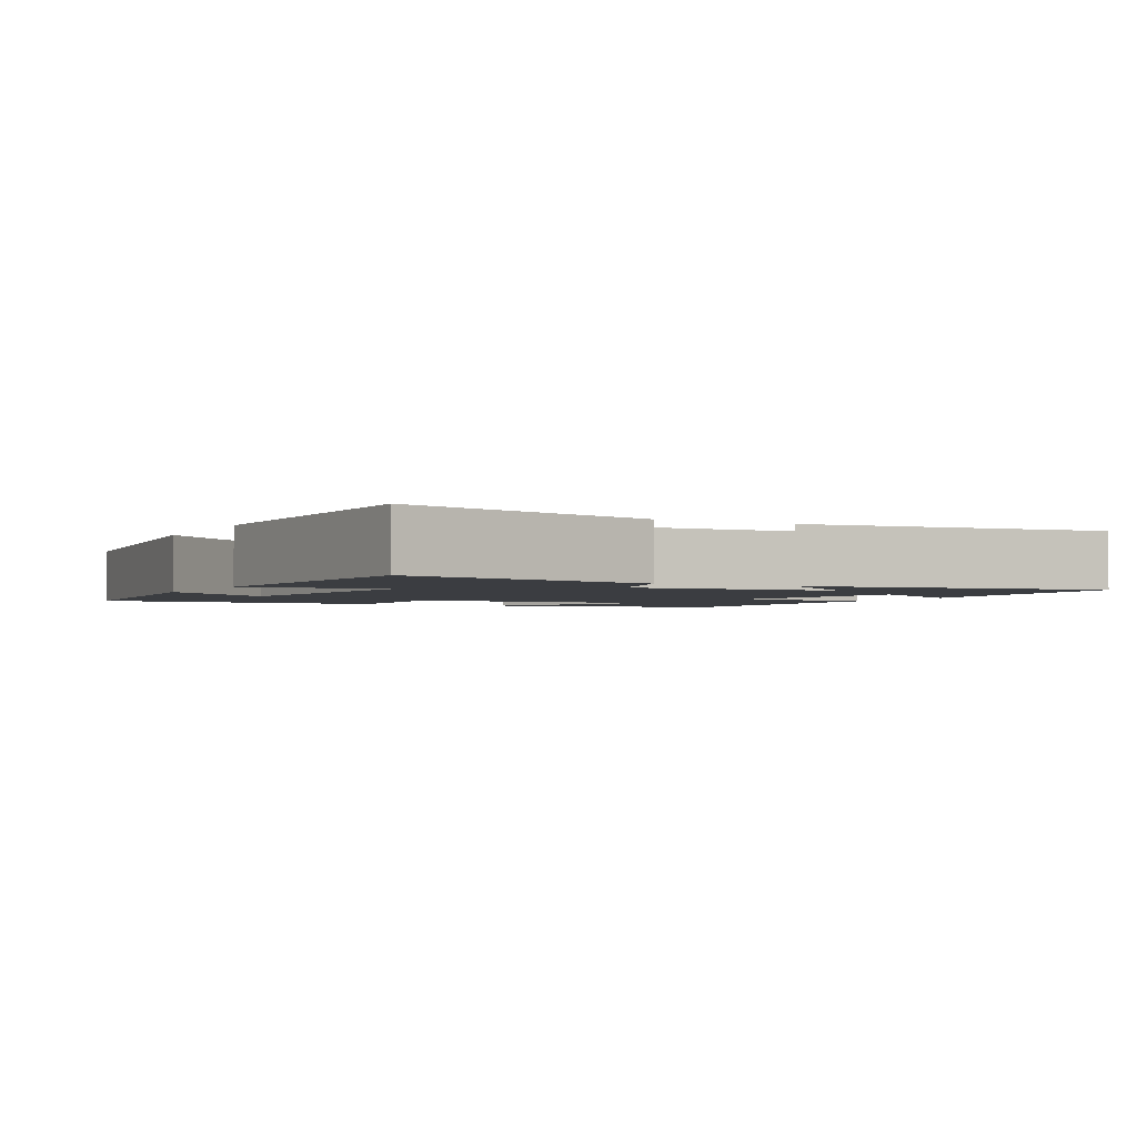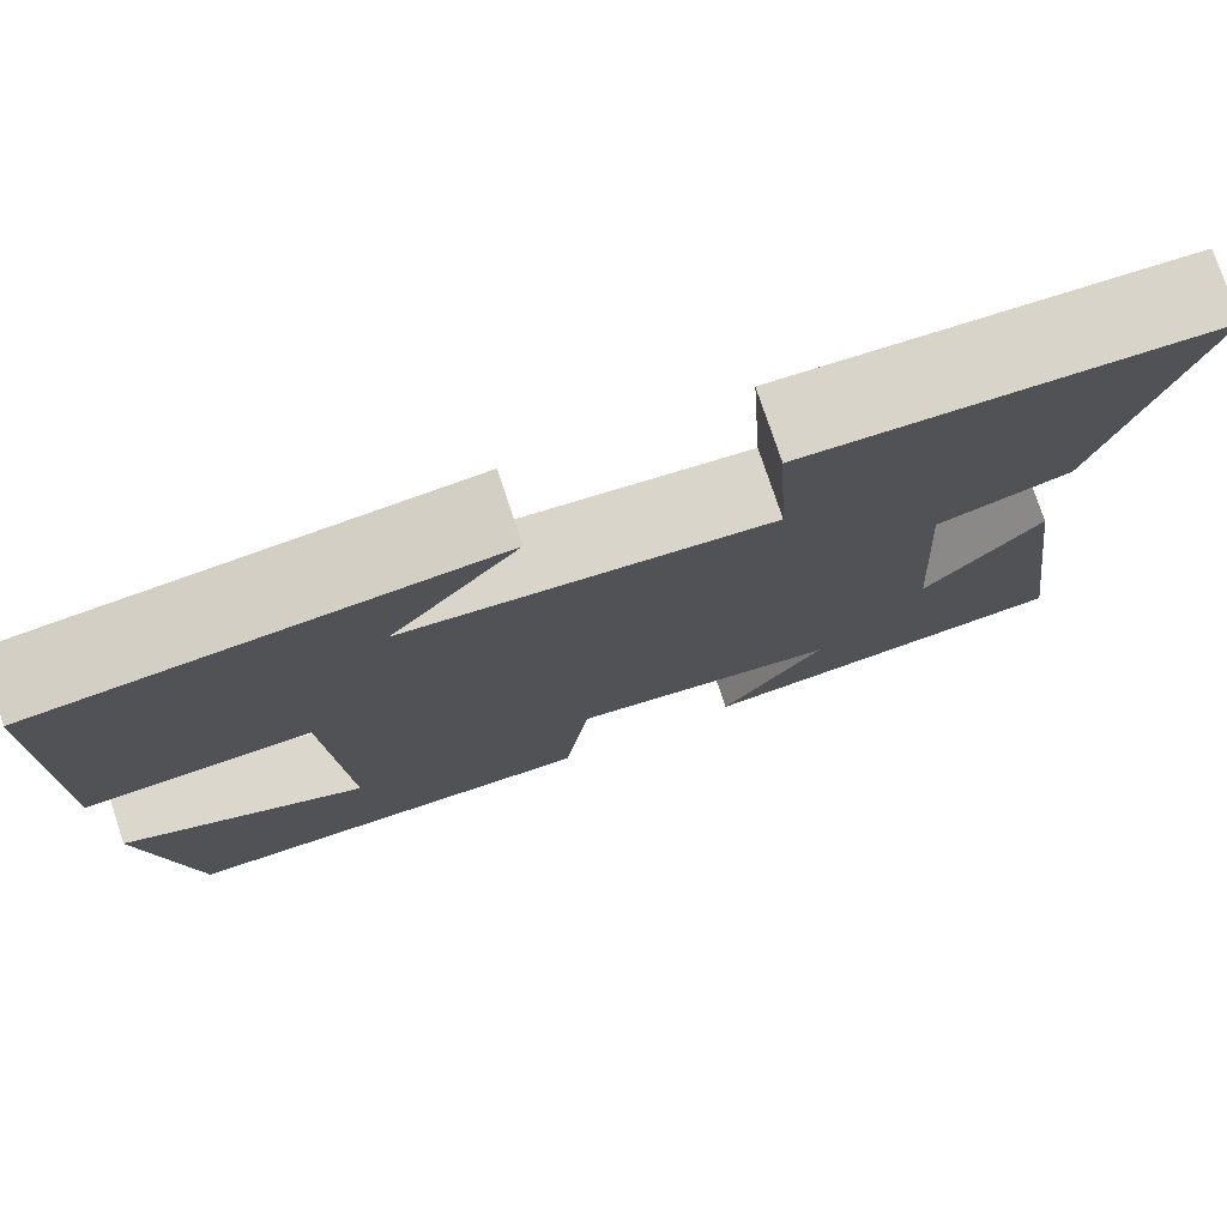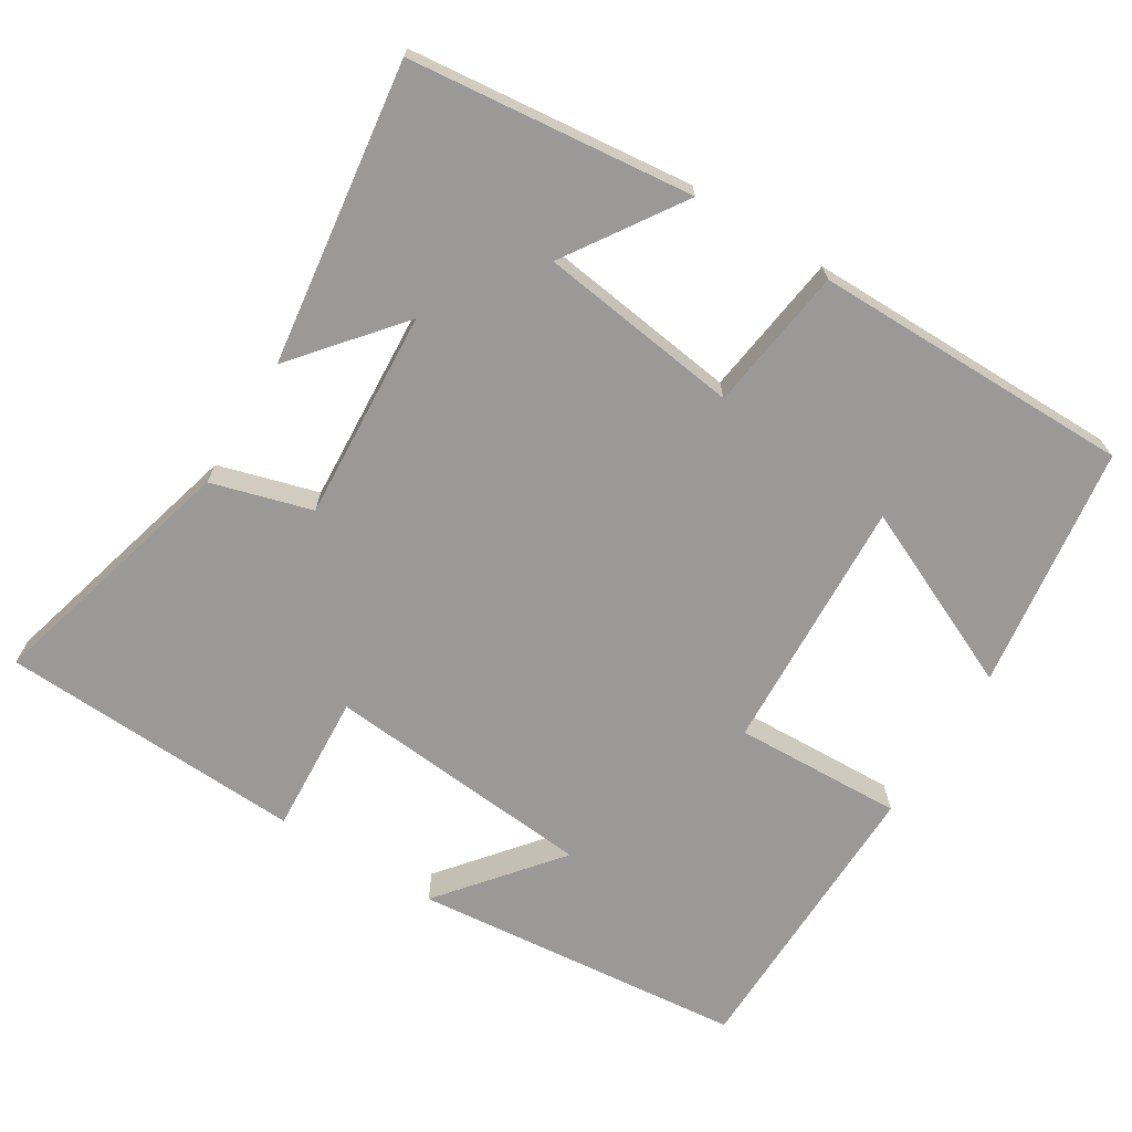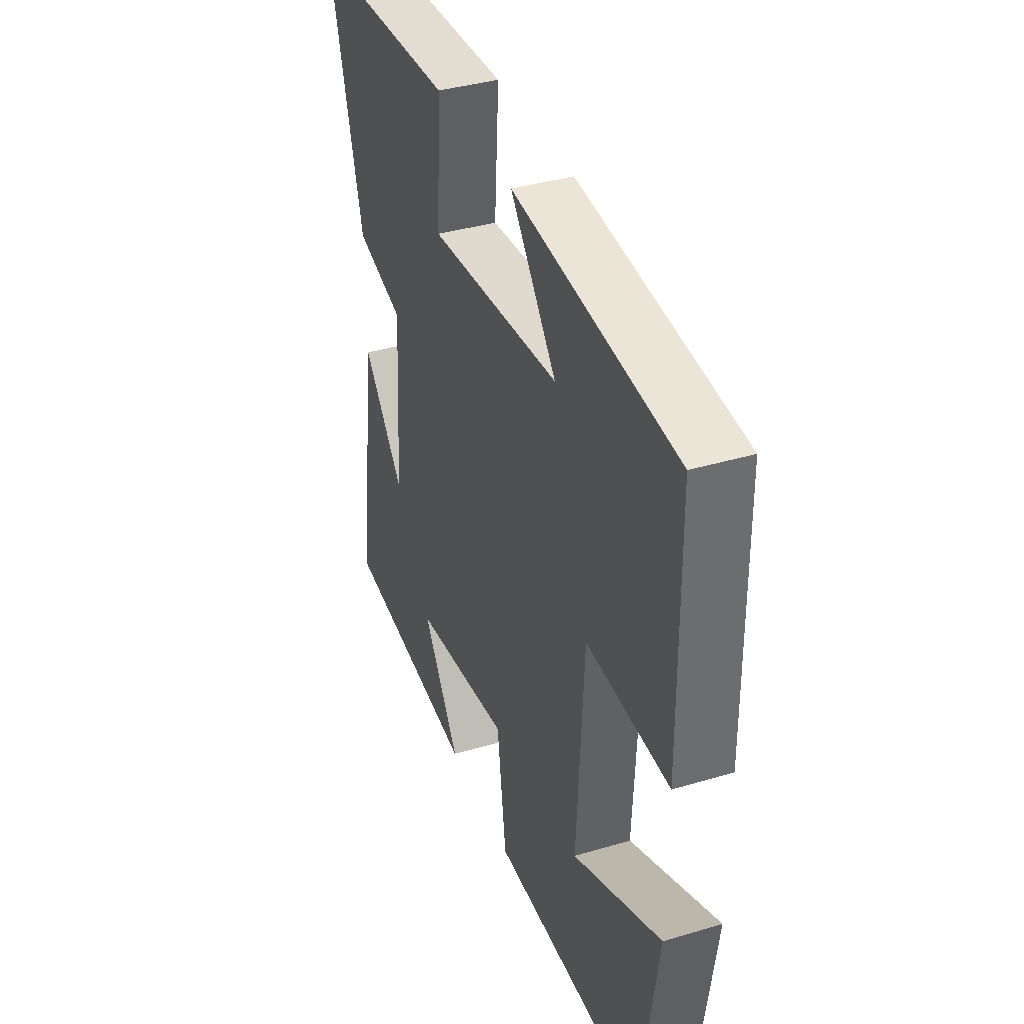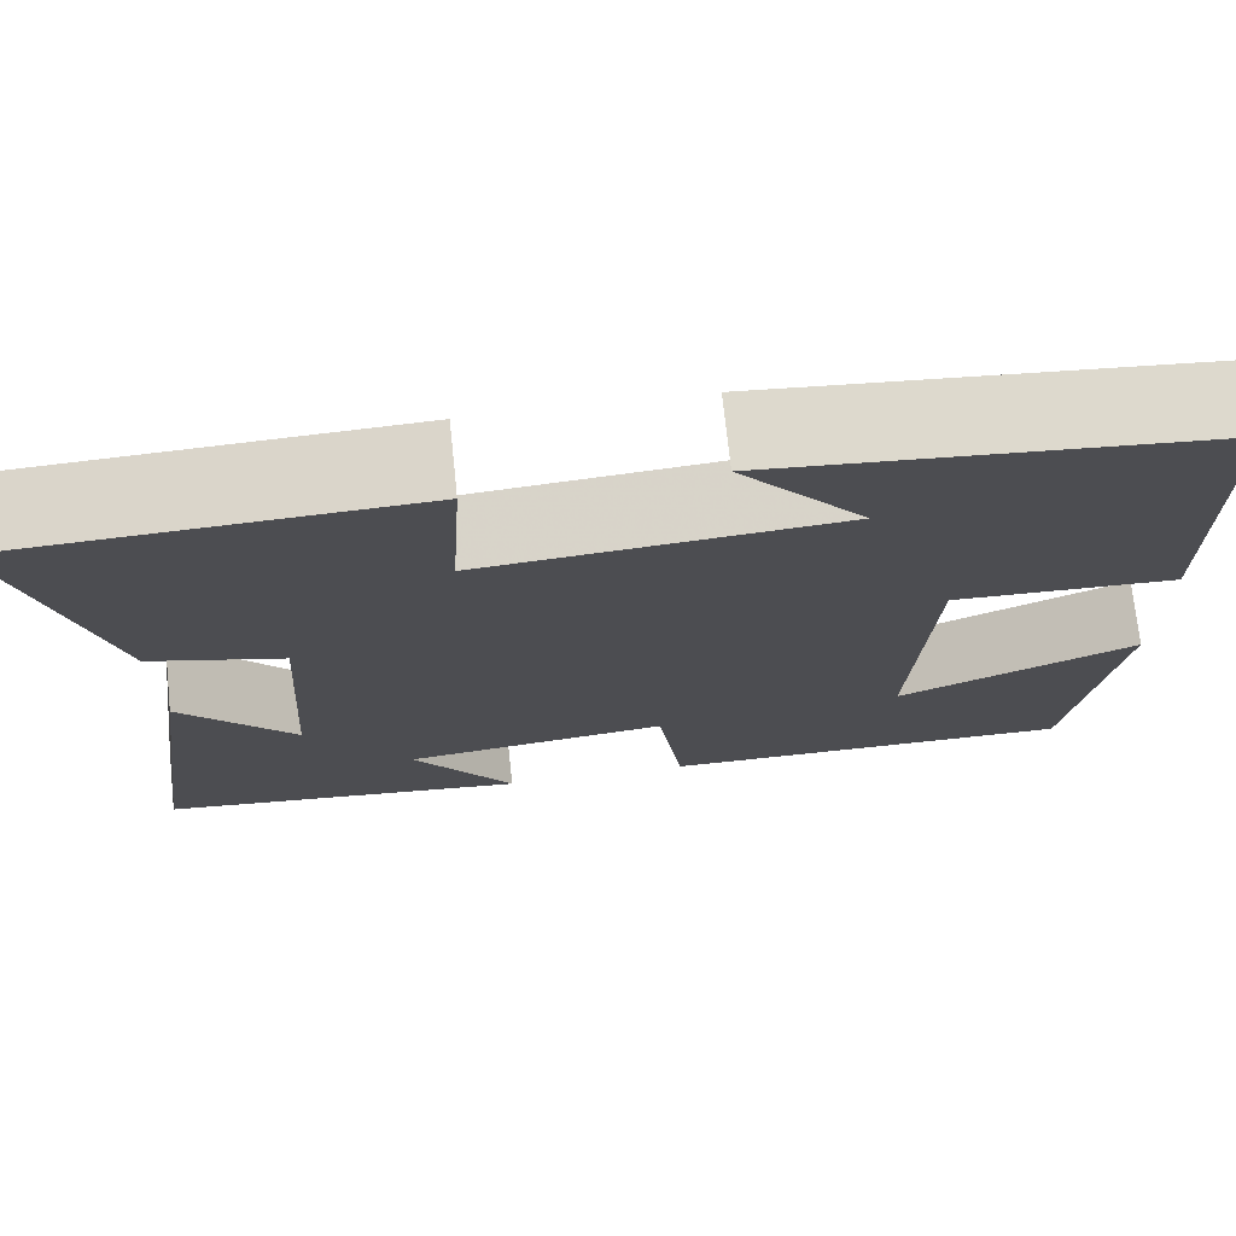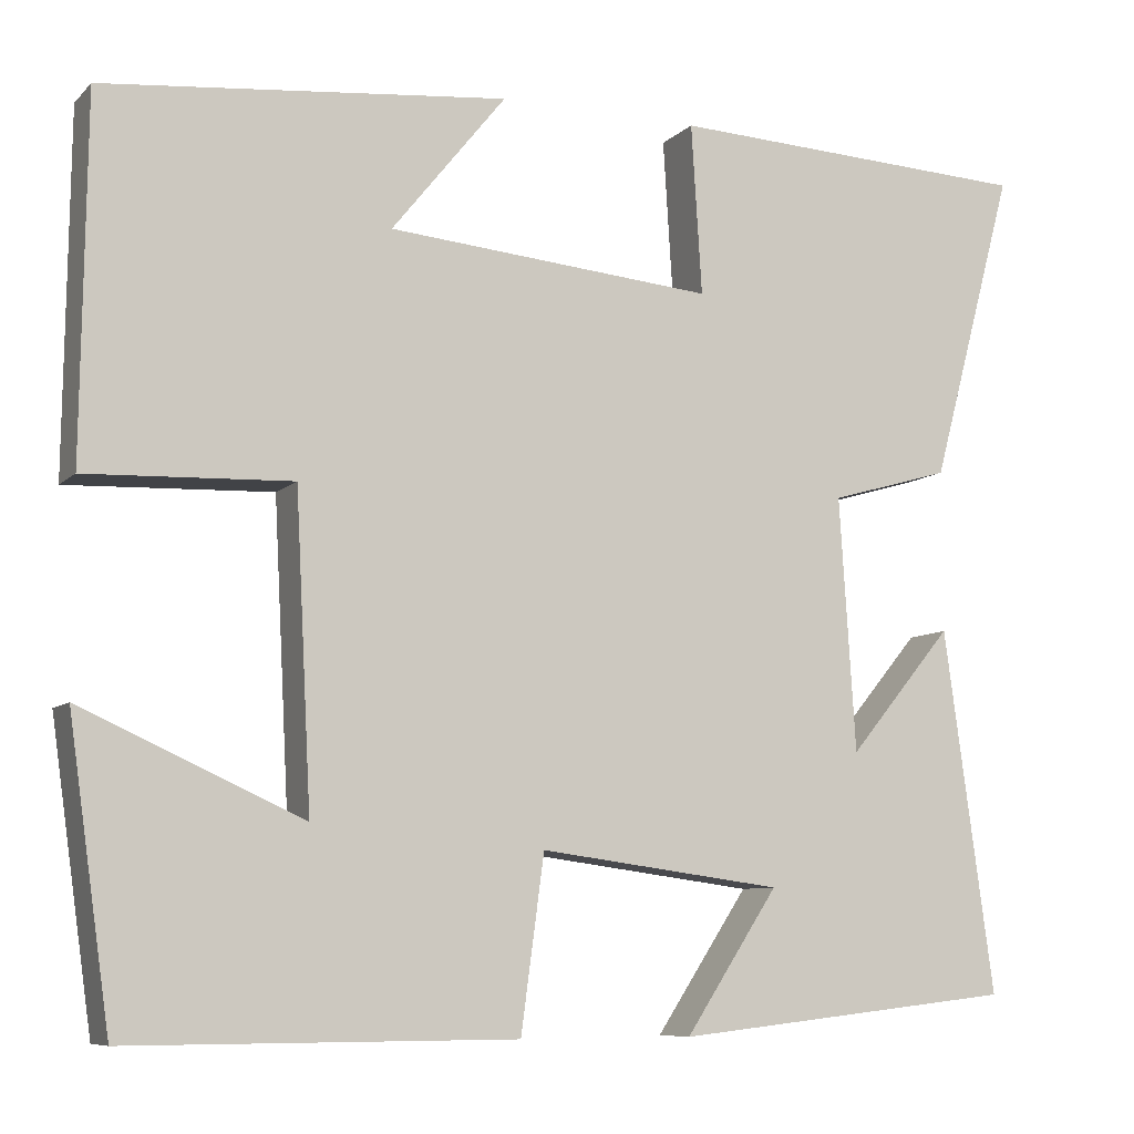
<metadata>
{"format":"obj","ext":"obj","renderer":"f3d","projection":"perspective","resolution":1024,"background":"white","views":[{"elev":-2.3,"azim":62.4,"up":"+Y"},{"elev":76.7,"azim":-18.3,"up":"+Z"},{"elev":-69.0,"azim":148.2,"up":"+Y"},{"elev":38.1,"azim":-110.7,"up":"+Z"},{"elev":73.2,"azim":174.0,"up":"+Z"},{"elev":-8.3,"azim":-24.4,"up":"+Z"}]}
</metadata>
<code>
v 0.556 0.07 -0.458
v 0.173 0.07 -0.5
v 0.277 0.07 -0.342
v 0.005 0.07 -0.306
v -0.021 0.07 -0.5
v -0.453 0.07 -0.501
v -0.5 0.07 -0.171
v -0.253 0.07 -0.282
v -0.271 0.07 0.064
v -0.5 0.07 0.055
v -0.495 0.07 0.455
v -0.043 0.07 0.5
v -0.171 0.07 0.341
v 0.195 0.07 0.309
v 0.183 0.07 0.5
v 0.594 0.07 0.481
v 0.5 0.07 0.131
v 0.365 0.07 0.092
v 0.383 0.07 -0.192
v 0.5 0.07 -0.051
v 0.556 0 -0.458
v 0.173 0 -0.5
v 0.277 0 -0.342
v 0.005 0 -0.306
v -0.021 0 -0.5
v -0.453 0 -0.501
v -0.5 0 -0.171
v -0.253 0 -0.282
v -0.271 0 0.064
v -0.5 0 0.055
v -0.495 0 0.455
v -0.043 0 0.5
v -0.171 0 0.341
v 0.195 0 0.309
v 0.183 0 0.5
v 0.594 0 0.481
v 0.5 0 0.131
v 0.365 0 0.092
v 0.383 0 -0.192
v 0.5 0 -0.051
f 1 2 3
f 20 1 3
f 19 20 3
f 18 19 3 4
f 16 17 18
f 15 16 18
f 14 15 18
f 13 14 18 4
f 10 11 12 13
f 9 10 13
f 13 4 5
f 9 13 5
f 8 9 5
f 5 6 7 8
f 23 22 21
f 23 21 40
f 23 40 39
f 24 23 39 38
f 38 37 36
f 38 36 35
f 38 35 34
f 24 38 34 33
f 33 32 31 30
f 33 30 29
f 25 24 33
f 25 33 29
f 25 29 28
f 28 27 26 25
f 1 21 22 2
f 2 22 23 3
f 3 23 24 4
f 4 24 25 5
f 5 25 26 6
f 6 26 27 7
f 7 27 28 8
f 8 28 29 9
f 9 29 30 10
f 10 30 31 11
f 11 31 32 12
f 12 32 33 13
f 13 33 34 14
f 14 34 35 15
f 15 35 36 16
f 16 36 37 17
f 17 37 38 18
f 18 38 39 19
f 19 39 40 20
f 20 40 21 1

</code>
